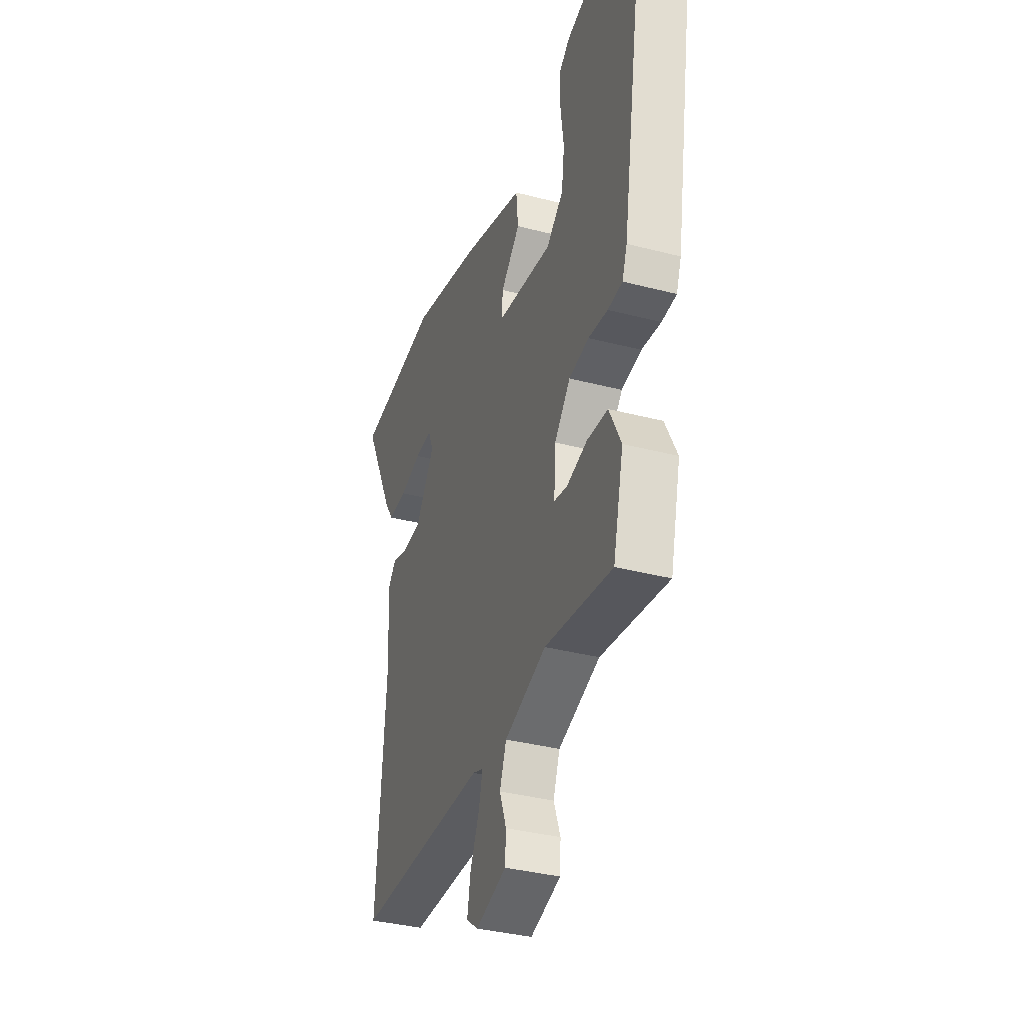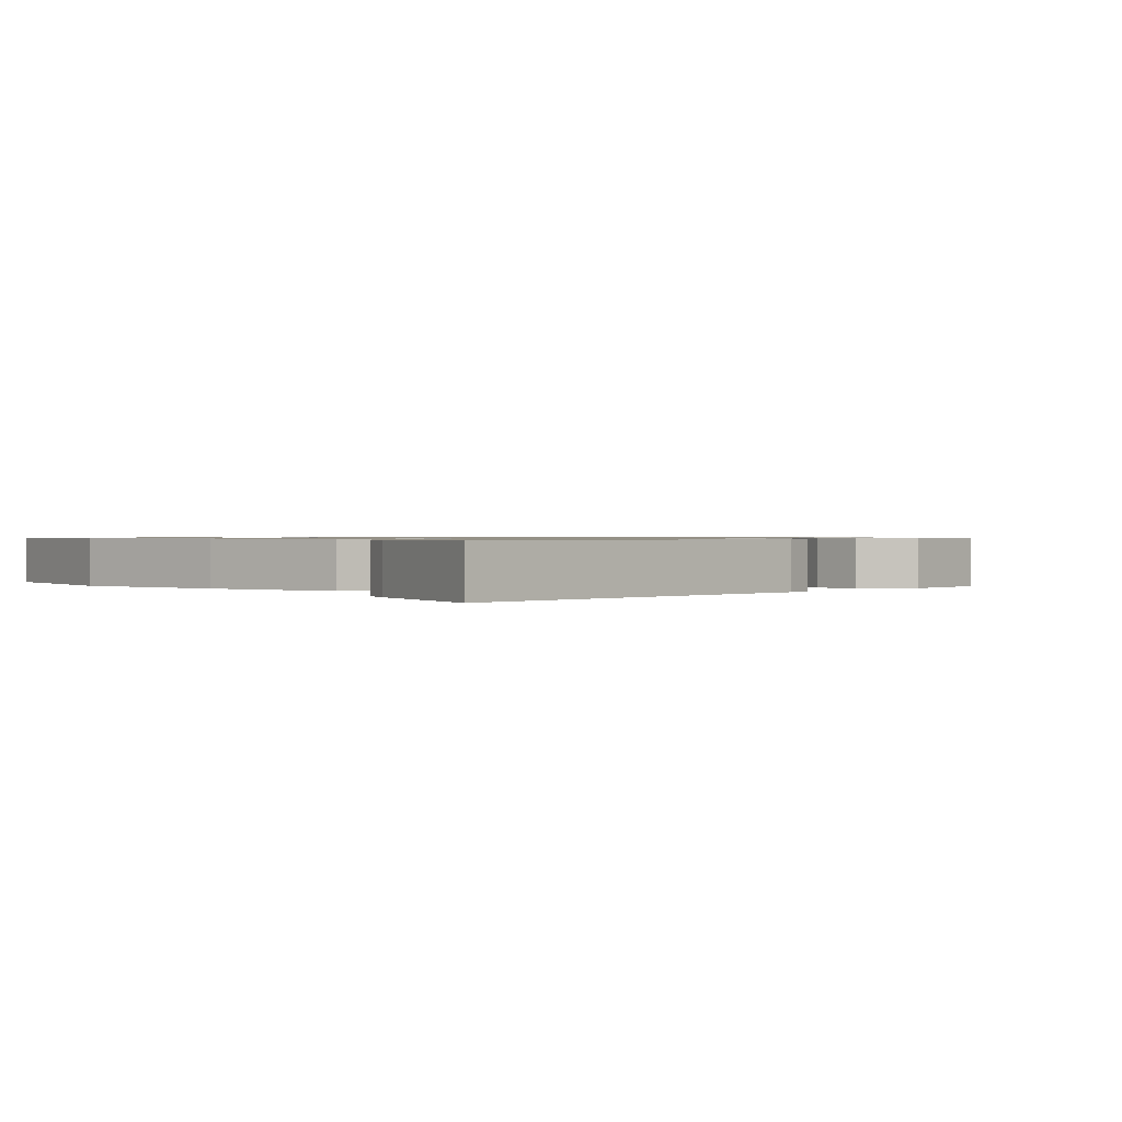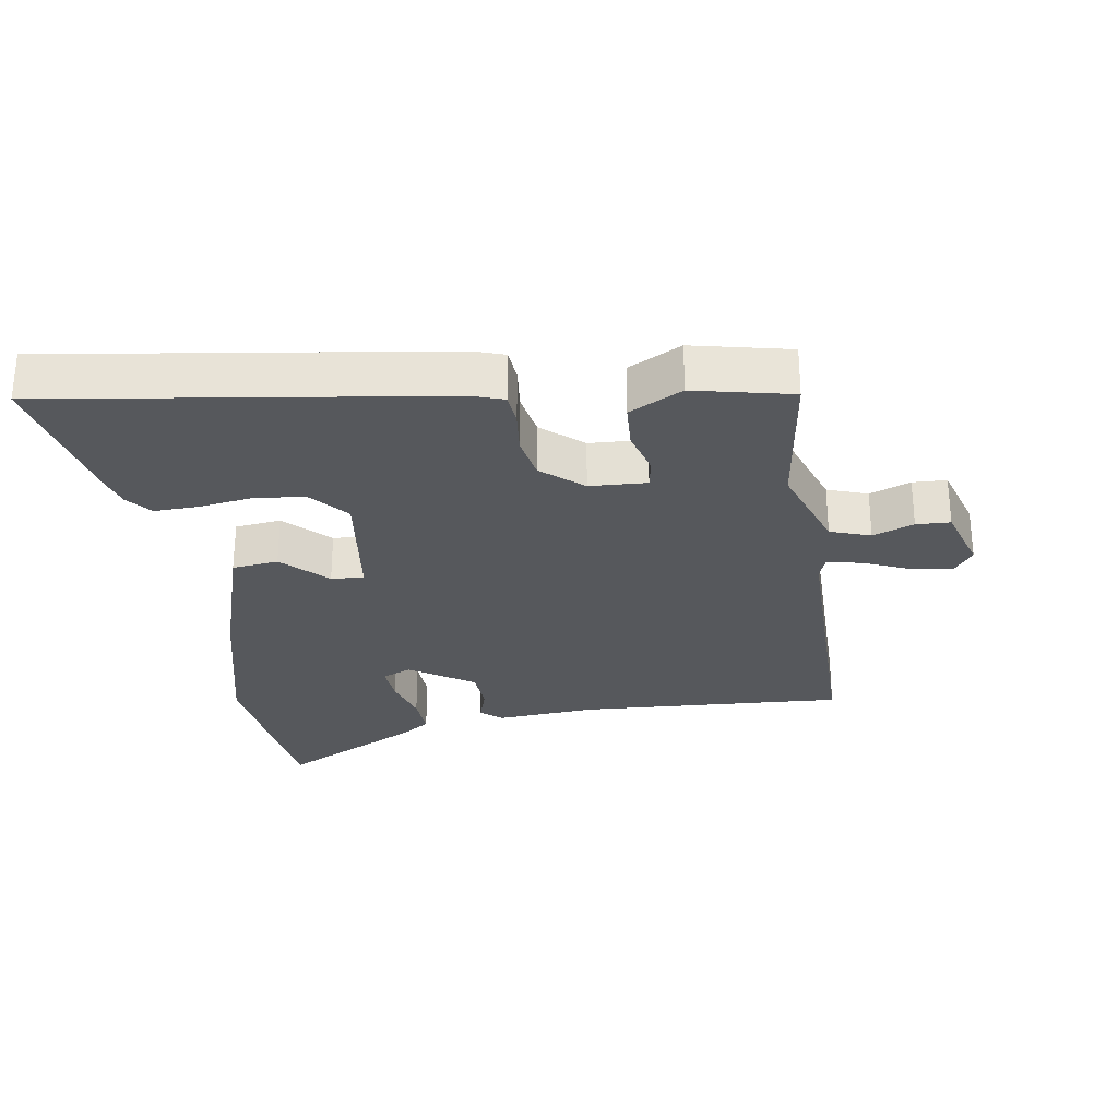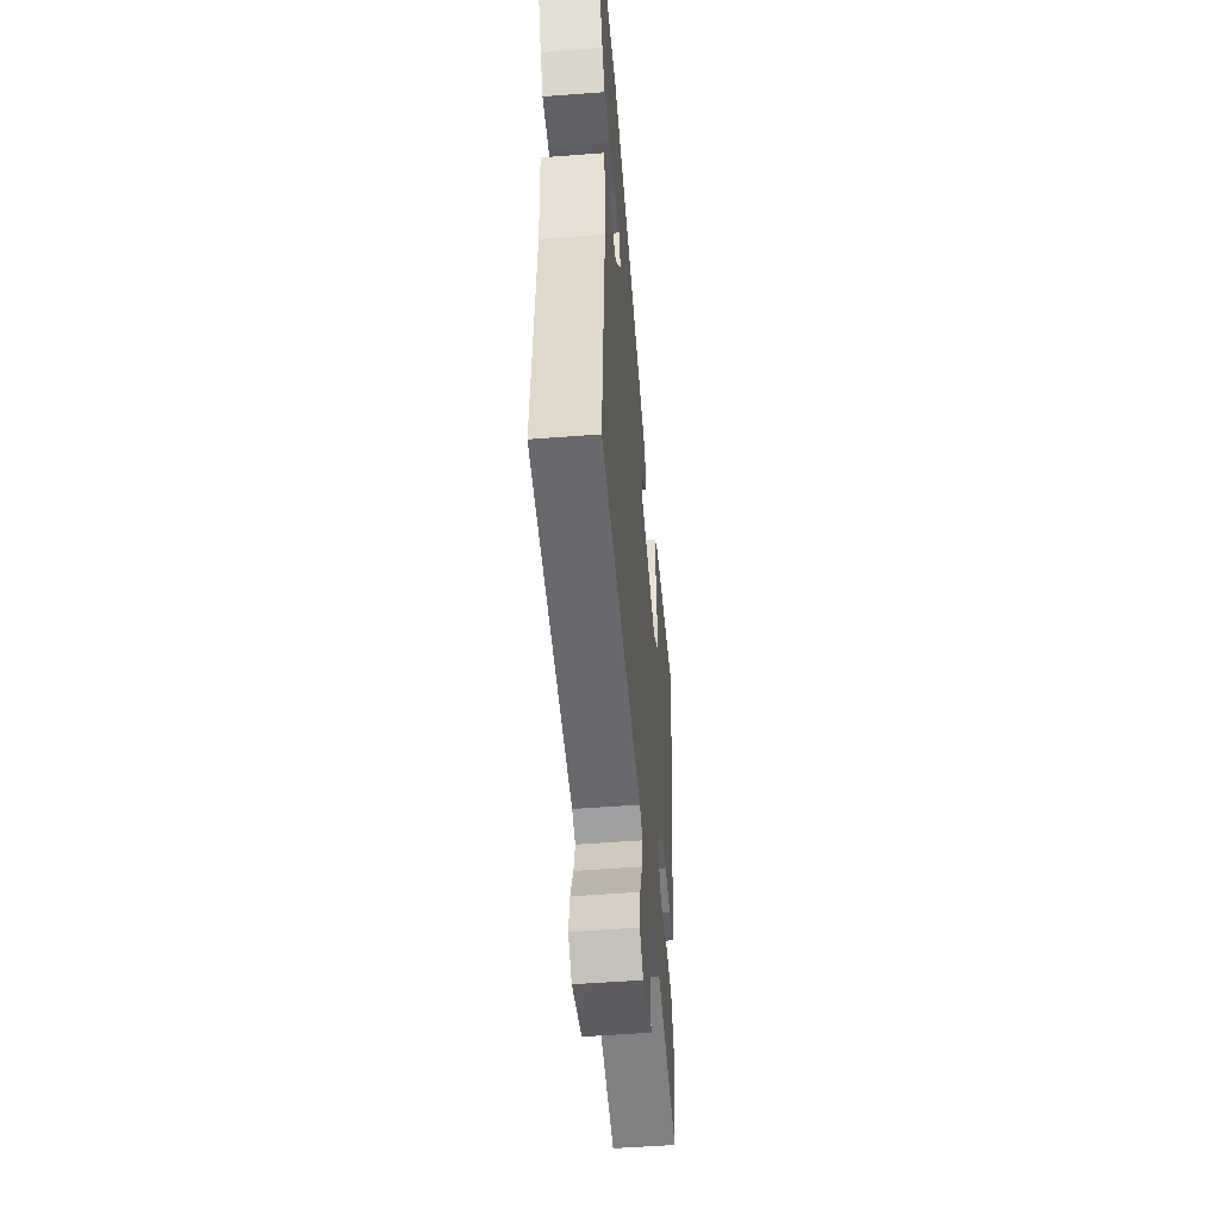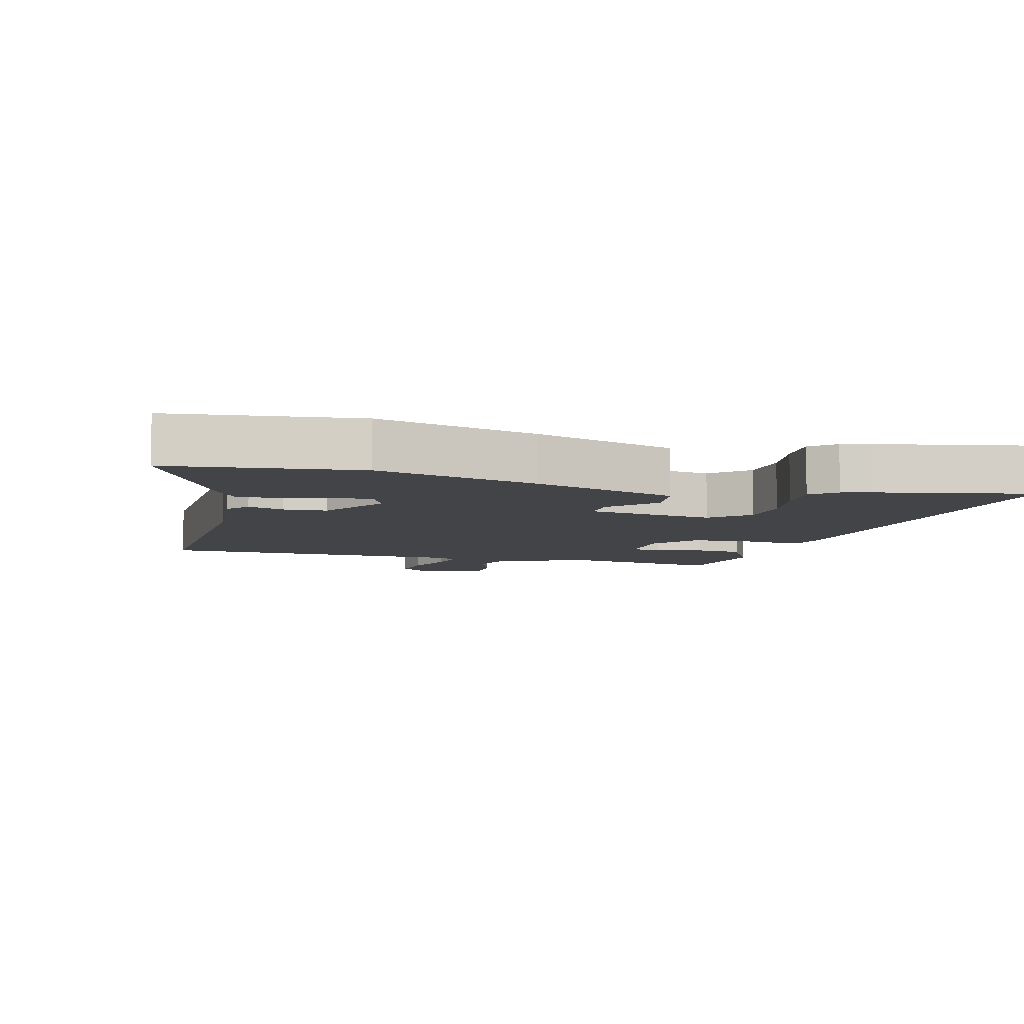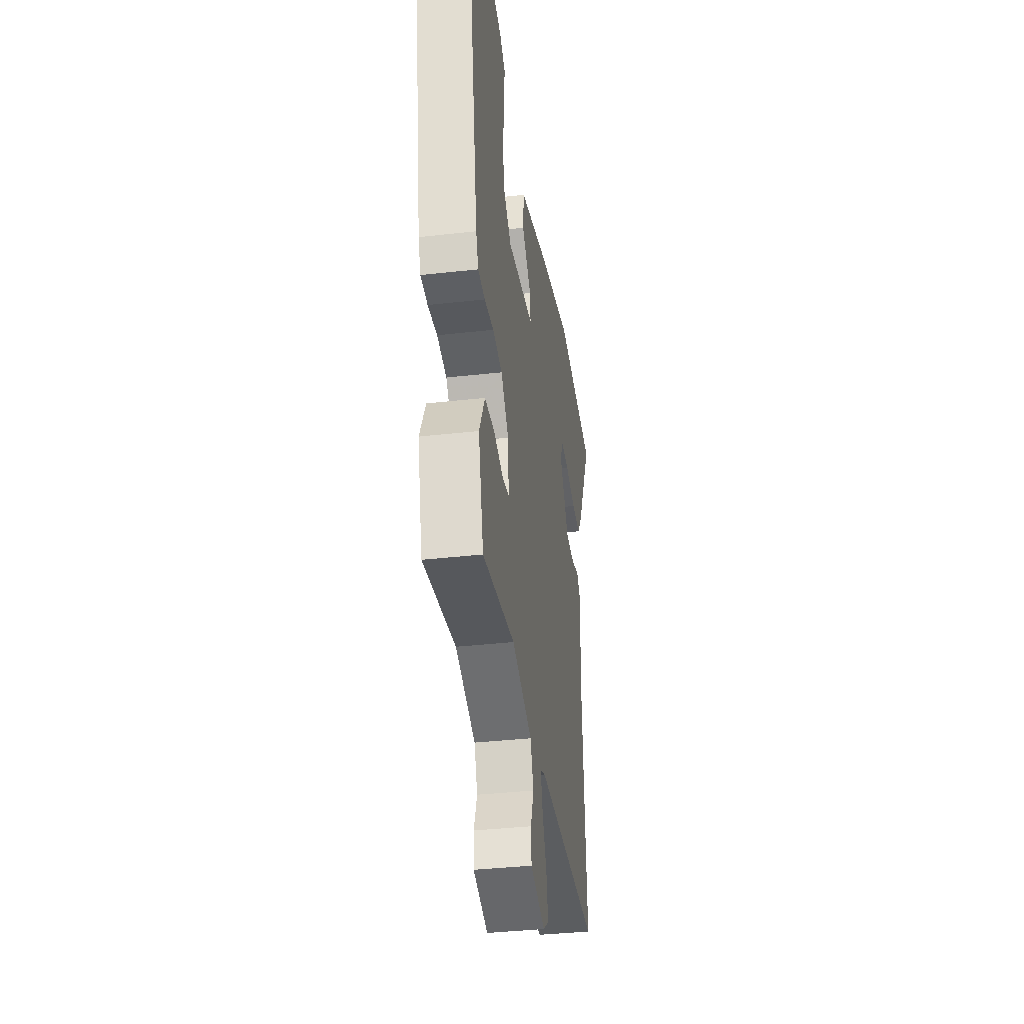
<metadata>
{"format":"obj","ext":"obj","renderer":"f3d","projection":"perspective","resolution":1024,"background":"white","views":[{"elev":-36.1,"azim":71.2,"up":"+Z"},{"elev":0.8,"azim":52.5,"up":"+Y"},{"elev":-28.1,"azim":100.0,"up":"+Y"},{"elev":-51.4,"azim":-85.2,"up":"+Z"},{"elev":-7.7,"azim":-13.5,"up":"+Y"},{"elev":-36.7,"azim":98.4,"up":"+Z"}]}
</metadata>
<code>
v -0.621 0.07 0.488
v -0.332 0.07 0.517
v -0.089 0.07 0.452
v 0.128 0.07 0.38
v 0.135 0.07 0.309
v 0.068 0.07 0.245
v 0.064 0.07 0.195
v 0.257 0.07 0.165
v 0.316 0.07 0.213
v 0.326 0.07 0.289
v 0.315 0.07 0.372
v 0.314 0.07 0.44
v 0.353 0.07 0.47
v 0.399 0.07 0.482
v 0.633 0.07 0.524
v 0.536 0.07 -0.069
v 0.519 0.07 -0.115
v 0.468 0.07 -0.118
v 0.401 0.07 -0.109
v 0.332 0.07 -0.12
v 0.277 0.07 -0.181
v 0.271 0.07 -0.268
v 0.317 0.07 -0.277
v 0.389 0.07 -0.259
v 0.46 0.07 -0.265
v 0.501 0.07 -0.347
v 0.465 0.07 -0.495
v 0.231 0.07 -0.458
v 0.086 0.07 -0.505
v 0.063 0.07 -0.566
v 0.086 0.07 -0.629
v 0.083 0.07 -0.681
v -0.023 0.07 -0.711
v -0.064 0.07 -0.68
v -0.052 0.07 -0.618
v -0.021 0.07 -0.549
v -0.007 0.07 -0.495
v -0.044 0.07 -0.481
v -0.504 0.07 -0.47
v -0.473 0.07 -0.063
v -0.482 0.07 0.091
v -0.453 0.07 0.123
v -0.399 0.07 0.105
v -0.332 0.07 0.108
v -0.265 0.07 0.204
v -0.284 0.07 0.249
v -0.343 0.07 0.246
v -0.418 0.07 0.227
v -0.483 0.07 0.225
v -0.514 0.07 0.271
v -0.621 0 0.488
v -0.332 0 0.517
v -0.089 0 0.452
v 0.128 0 0.38
v 0.135 0 0.309
v 0.068 0 0.245
v 0.064 0 0.195
v 0.257 0 0.165
v 0.316 0 0.213
v 0.326 0 0.289
v 0.315 0 0.372
v 0.314 0 0.44
v 0.353 0 0.47
v 0.399 0 0.482
v 0.633 0 0.524
v 0.536 0 -0.069
v 0.519 0 -0.115
v 0.468 0 -0.118
v 0.401 0 -0.109
v 0.332 0 -0.12
v 0.277 0 -0.181
v 0.271 0 -0.268
v 0.317 0 -0.277
v 0.389 0 -0.259
v 0.46 0 -0.265
v 0.501 0 -0.347
v 0.465 0 -0.495
v 0.231 0 -0.458
v 0.086 0 -0.505
v 0.063 0 -0.566
v 0.086 0 -0.629
v 0.083 0 -0.681
v -0.023 0 -0.711
v -0.064 0 -0.68
v -0.052 0 -0.618
v -0.021 0 -0.549
v -0.007 0 -0.495
v -0.044 0 -0.481
v -0.504 0 -0.47
v -0.473 0 -0.063
v -0.482 0 0.091
v -0.453 0 0.123
v -0.399 0 0.105
v -0.332 0 0.108
v -0.265 0 0.204
v -0.284 0 0.249
v -0.343 0 0.246
v -0.418 0 0.227
v -0.483 0 0.225
v -0.514 0 0.271
f 2 3 4
f 1 2 4
f 50 1 4
f 49 50 4
f 48 49 4
f 47 48 4
f 46 47 4 5
f 45 46 5 6
f 44 45 6 7
f 40 41 42 43
f 40 43 44
f 39 40 44
f 38 39 44
f 44 7 8
f 38 44 8
f 37 38 8
f 34 35 36
f 33 34 36
f 32 33 36
f 31 32 36
f 30 31 36
f 37 8 9
f 36 37 9
f 30 36 9
f 29 30 9
f 26 27 28
f 25 26 28
f 24 25 28
f 23 24 28
f 22 23 28 29
f 21 22 29
f 17 18 19
f 16 17 19
f 15 16 19
f 14 15 19
f 13 14 19
f 12 13 19
f 11 12 19
f 10 11 19
f 9 10 19 20
f 21 29 9
f 9 20 21
f 54 53 52
f 54 52 51
f 54 51 100
f 54 100 99
f 54 99 98
f 54 98 97
f 55 54 97 96
f 56 55 96 95
f 57 56 95 94
f 93 92 91 90
f 94 93 90
f 94 90 89
f 94 89 88
f 58 57 94
f 58 94 88
f 58 88 87
f 86 85 84
f 86 84 83
f 86 83 82
f 86 82 81
f 86 81 80
f 59 58 87
f 59 87 86
f 59 86 80
f 59 80 79
f 78 77 76
f 78 76 75
f 78 75 74
f 78 74 73
f 79 78 73 72
f 79 72 71
f 69 68 67
f 69 67 66
f 69 66 65
f 69 65 64
f 69 64 63
f 69 63 62
f 69 62 61
f 69 61 60
f 70 69 60 59
f 59 79 71
f 71 70 59
f 1 51 52 2
f 2 52 53 3
f 3 53 54 4
f 4 54 55 5
f 5 55 56 6
f 6 56 57 7
f 7 57 58 8
f 8 58 59 9
f 9 59 60 10
f 10 60 61 11
f 11 61 62 12
f 12 62 63 13
f 13 63 64 14
f 14 64 65 15
f 15 65 66 16
f 16 66 67 17
f 17 67 68 18
f 18 68 69 19
f 19 69 70 20
f 20 70 71 21
f 21 71 72 22
f 22 72 73 23
f 23 73 74 24
f 24 74 75 25
f 25 75 76 26
f 26 76 77 27
f 27 77 78 28
f 28 78 79 29
f 29 79 80 30
f 30 80 81 31
f 31 81 82 32
f 32 82 83 33
f 33 83 84 34
f 34 84 85 35
f 35 85 86 36
f 36 86 87 37
f 37 87 88 38
f 38 88 89 39
f 39 89 90 40
f 40 90 91 41
f 41 91 92 42
f 42 92 93 43
f 43 93 94 44
f 44 94 95 45
f 45 95 96 46
f 46 96 97 47
f 47 97 98 48
f 48 98 99 49
f 49 99 100 50
f 50 100 51 1

</code>
